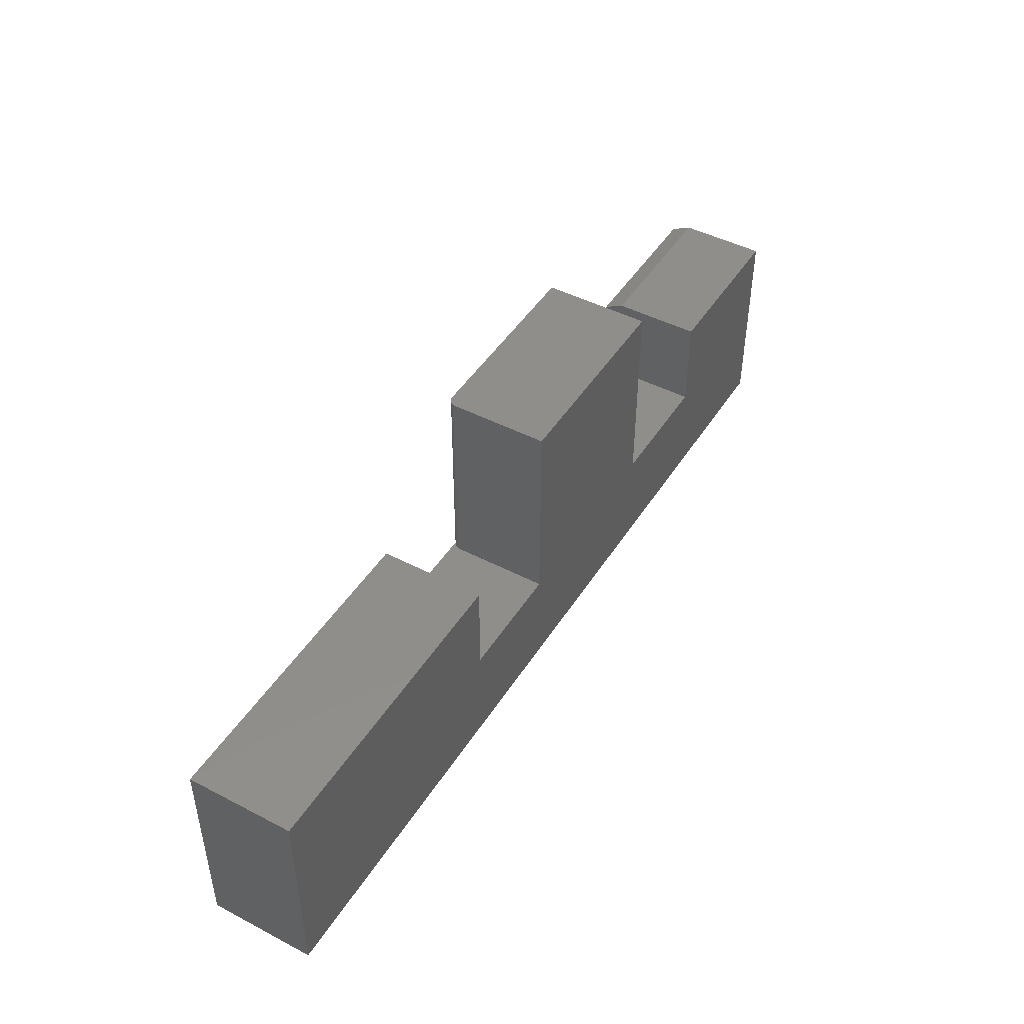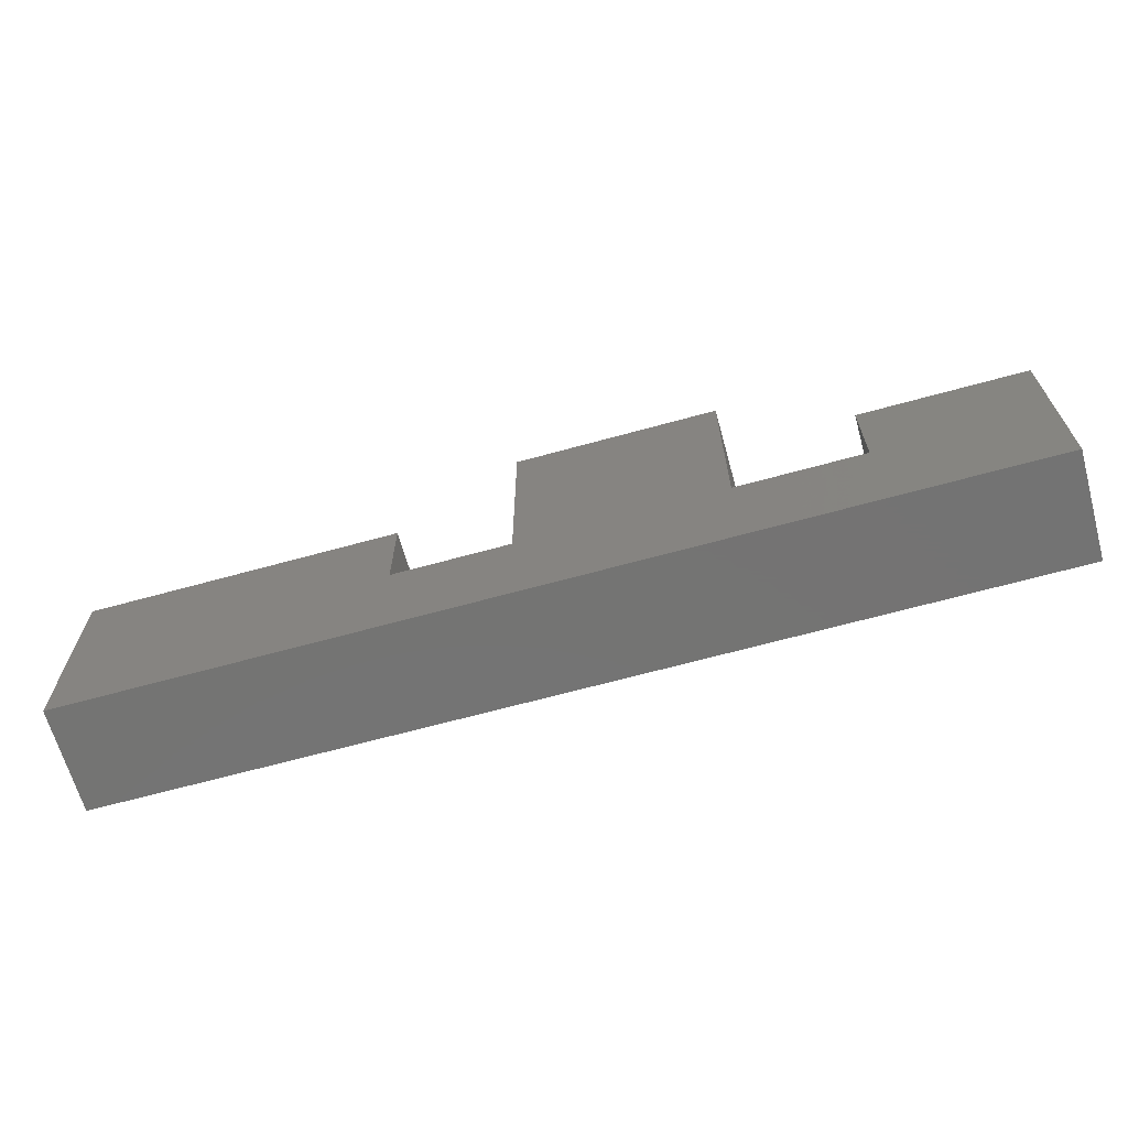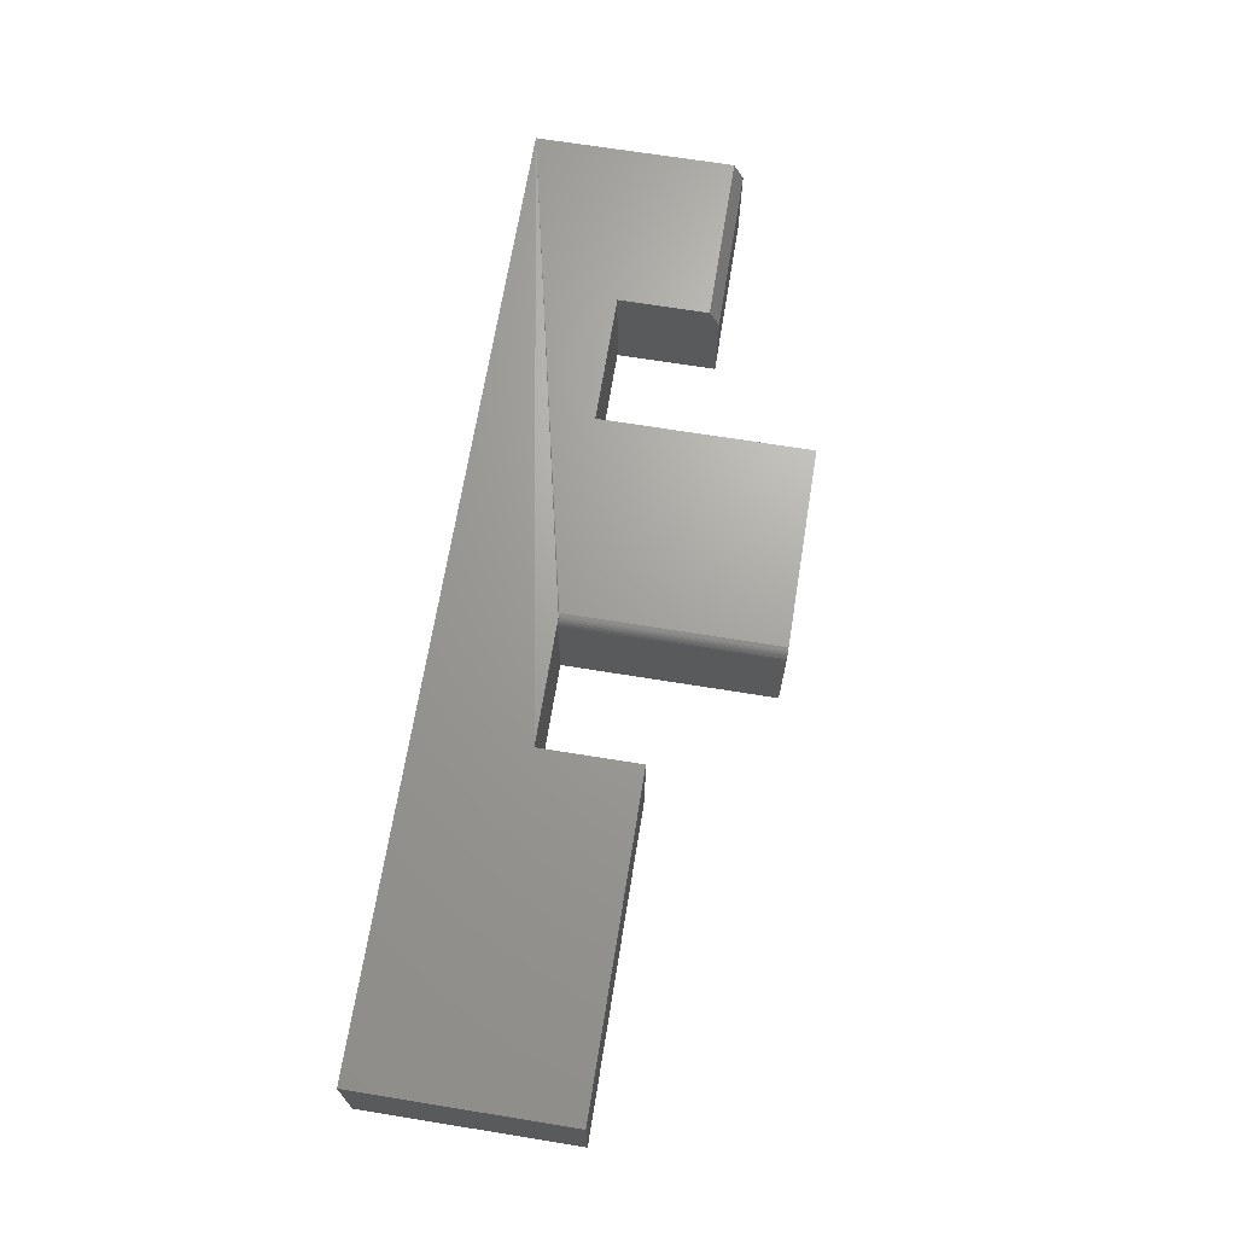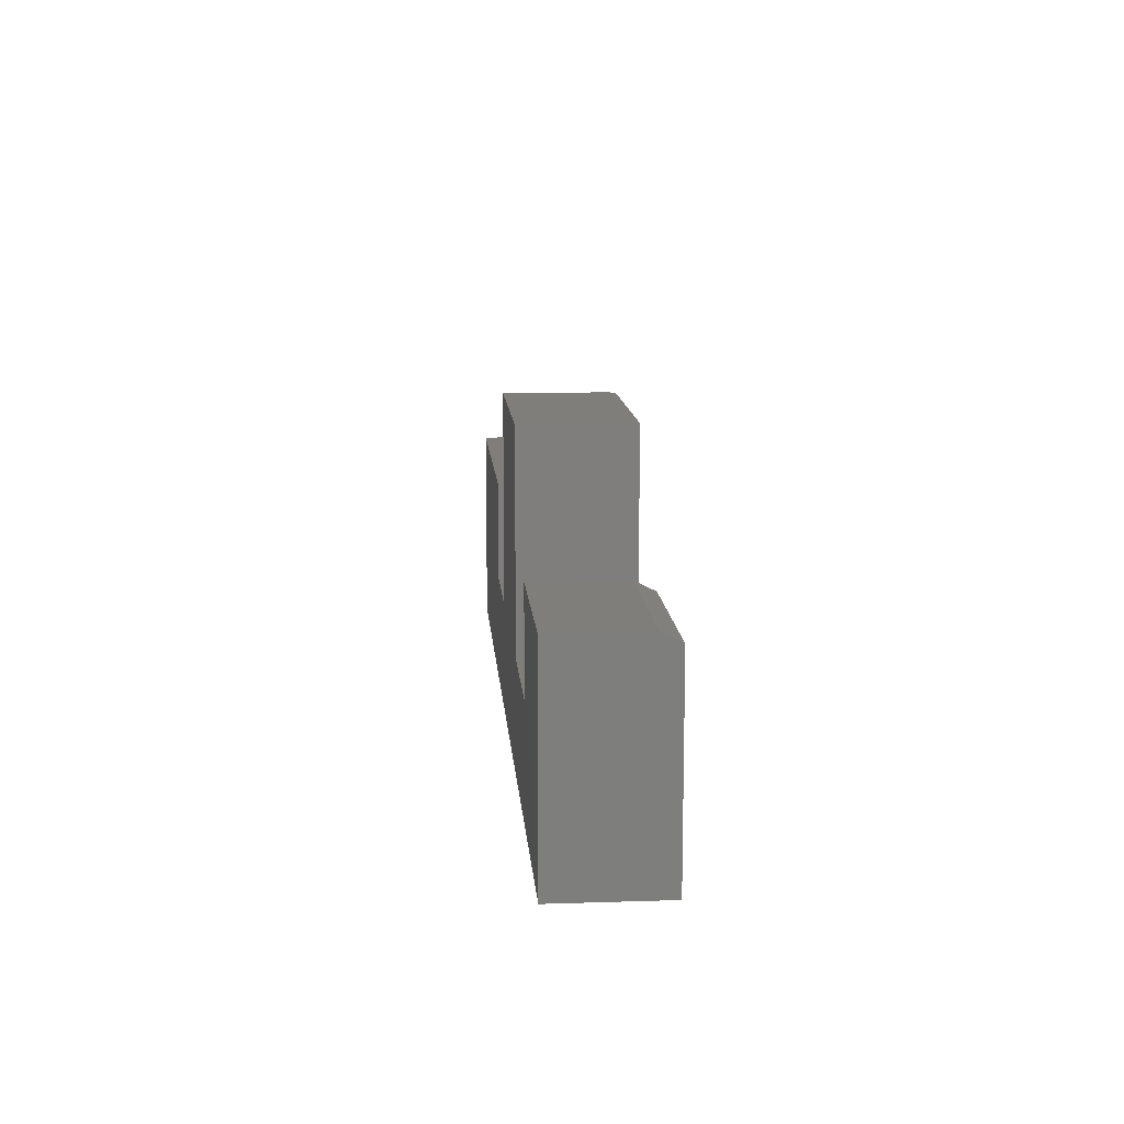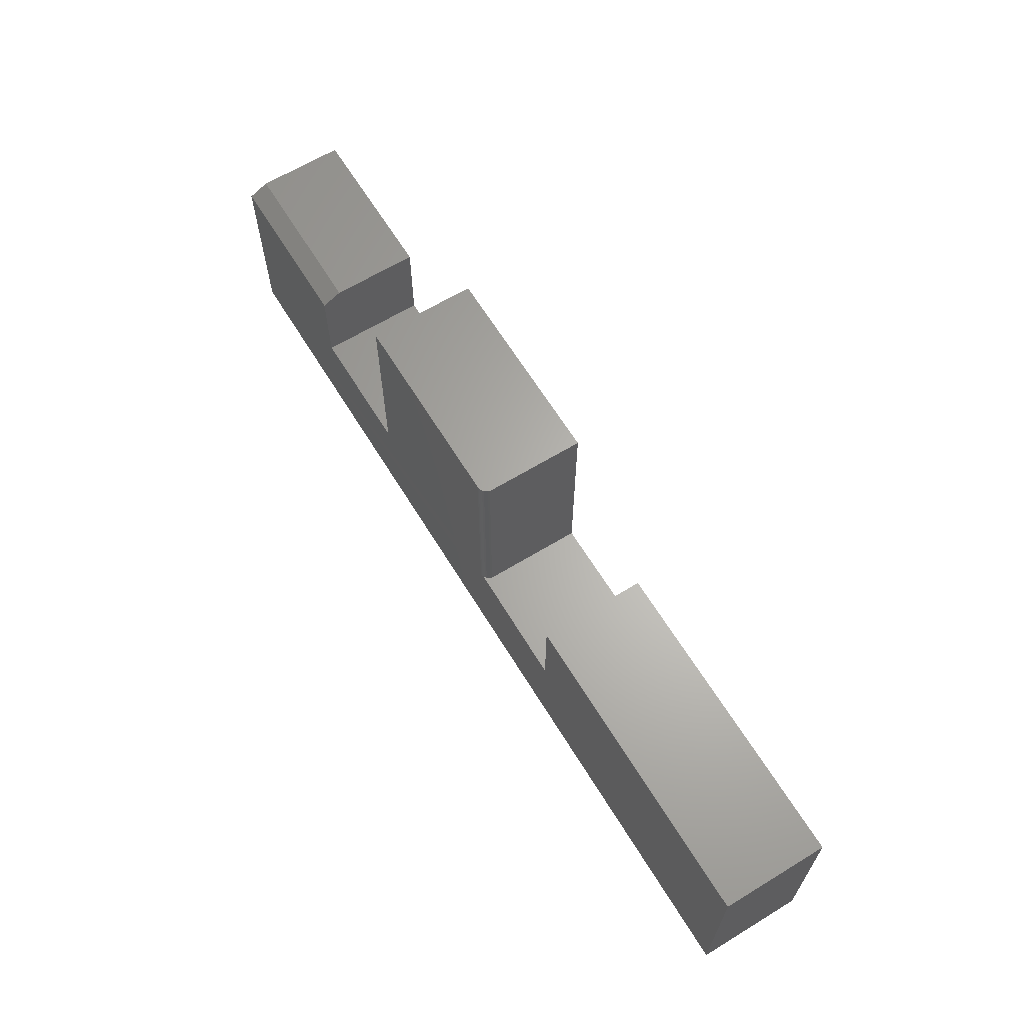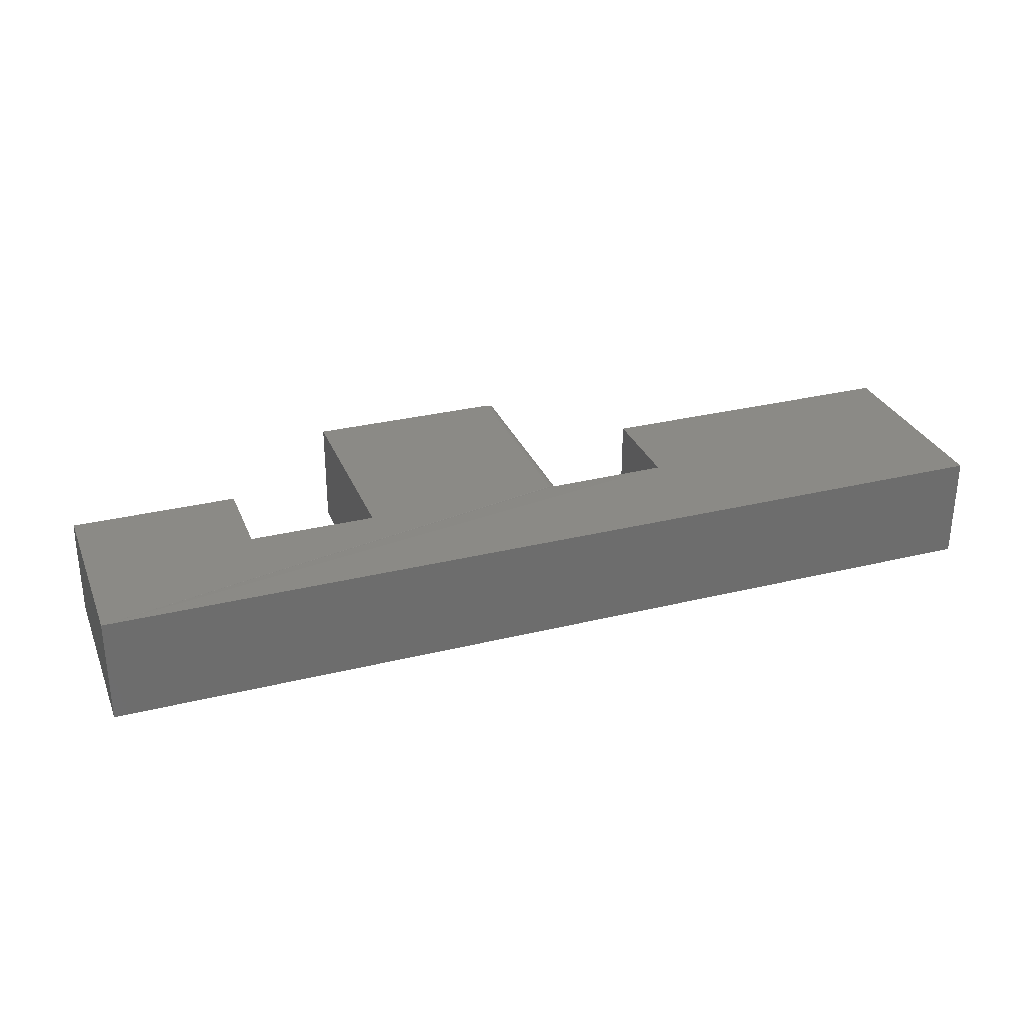
<metadata>
{"format":"stl","ext":"stl","renderer":"f3d","projection":"perspective","resolution":1024,"background":"white","views":[{"elev":46.2,"azim":-59.3,"up":"+Z"},{"elev":-65.9,"azim":15.5,"up":"+Z"},{"elev":68.2,"azim":-80.8,"up":"+Y"},{"elev":12.2,"azim":85.6,"up":"+Z"},{"elev":64.4,"azim":-121.5,"up":"+Z"},{"elev":30.1,"azim":160.3,"up":"+Y"}]}
</metadata>
<code>
# stl→obj: 42 verts, 80 faces
v 0.2526 0 0.08684
v 0.2526 0 0.1658
v 0.2526 -0.08594 0.08684
v 0.2526 -0.08594 0.1658
v 0.75 0 -4.592e-17
v 0 0 0
v 0.3522 -0.0005947 0.08684
v 0.3537 -0.0001501 0.08684
v 0.3552 0 0.08684
v 0.5132 0 0.08684
v 0.6158 0 0.08684
v 0.6158 0 0.158
v 0.75 0 0.158
v 1.015e-17 0 0.1658
v 0.3552 0 0.2526
v 0.5132 0 0.2526
v 0.3474 -0.08594 0.2526
v 0.3474 -0.007812 0.2526
v 0.3474 -0.08594 0.08684
v 0.3474 -0.007812 0.08684
v 0.5132 -0.08594 0.2526
v 0.3537 -0.0001501 0.2526
v 0.3522 -0.0005947 0.2526
v 0.3508 -0.001317 0.2526
v 0.3497 -0.002288 0.2526
v 0.3487 -0.003472 0.2526
v 0.348 -0.004823 0.2526
v 0.3475 -0.006288 0.2526
v 0.3475 -0.006288 0.08684
v 0.348 -0.004823 0.08684
v 0.3487 -0.003472 0.08684
v 0.3497 -0.002288 0.08684
v 0.3508 -0.001317 0.08684
v 0 -0.08594 0
v 0.75 -0.08594 -4.592e-17
v 0.6158 -0.08594 0.08684
v 0.6158 -0.08594 0.1658
v 0.6158 -0.01562 0.1658
v 0.75 -0.08594 0.1658
v 0.75 -0.01562 0.1658
v 0.5132 -0.08594 0.08684
v 1.015e-17 -0.08594 0.1658
f 1 2 3
f 3 2 4
f 5 6 1
f 5 1 7
f 5 7 8
f 5 8 9
f 5 9 10
f 5 10 11
f 5 11 12
f 5 12 13
f 6 14 1
f 1 14 2
f 9 15 10
f 10 15 16
f 17 18 19
f 19 18 20
f 15 21 16
f 22 23 24
f 22 24 25
f 22 25 26
f 22 26 27
f 22 27 28
f 22 28 18
f 17 21 15
f 17 15 22
f 17 22 18
f 1 3 19
f 1 19 20
f 1 20 29
f 1 29 30
f 1 30 31
f 1 31 32
f 1 32 33
f 1 33 7
f 34 6 35
f 35 6 5
f 15 9 22
f 22 9 8
f 22 8 23
f 23 8 7
f 23 7 24
f 24 7 33
f 24 33 25
f 25 33 32
f 25 32 26
f 26 32 31
f 26 31 27
f 27 31 30
f 27 30 28
f 28 30 29
f 28 29 18
f 18 29 20
f 36 37 11
f 11 37 38
f 11 38 12
f 39 40 37
f 37 40 38
f 35 5 39
f 39 5 13
f 39 13 40
f 40 13 38
f 38 13 12
f 35 39 37
f 35 37 36
f 35 36 41
f 35 41 19
f 35 19 3
f 35 3 34
f 34 3 42
f 42 3 4
f 19 41 17
f 17 41 21
f 42 14 34
f 34 14 6
f 4 2 42
f 42 2 14
f 41 10 21
f 21 10 16
f 36 11 41
f 41 11 10

</code>
